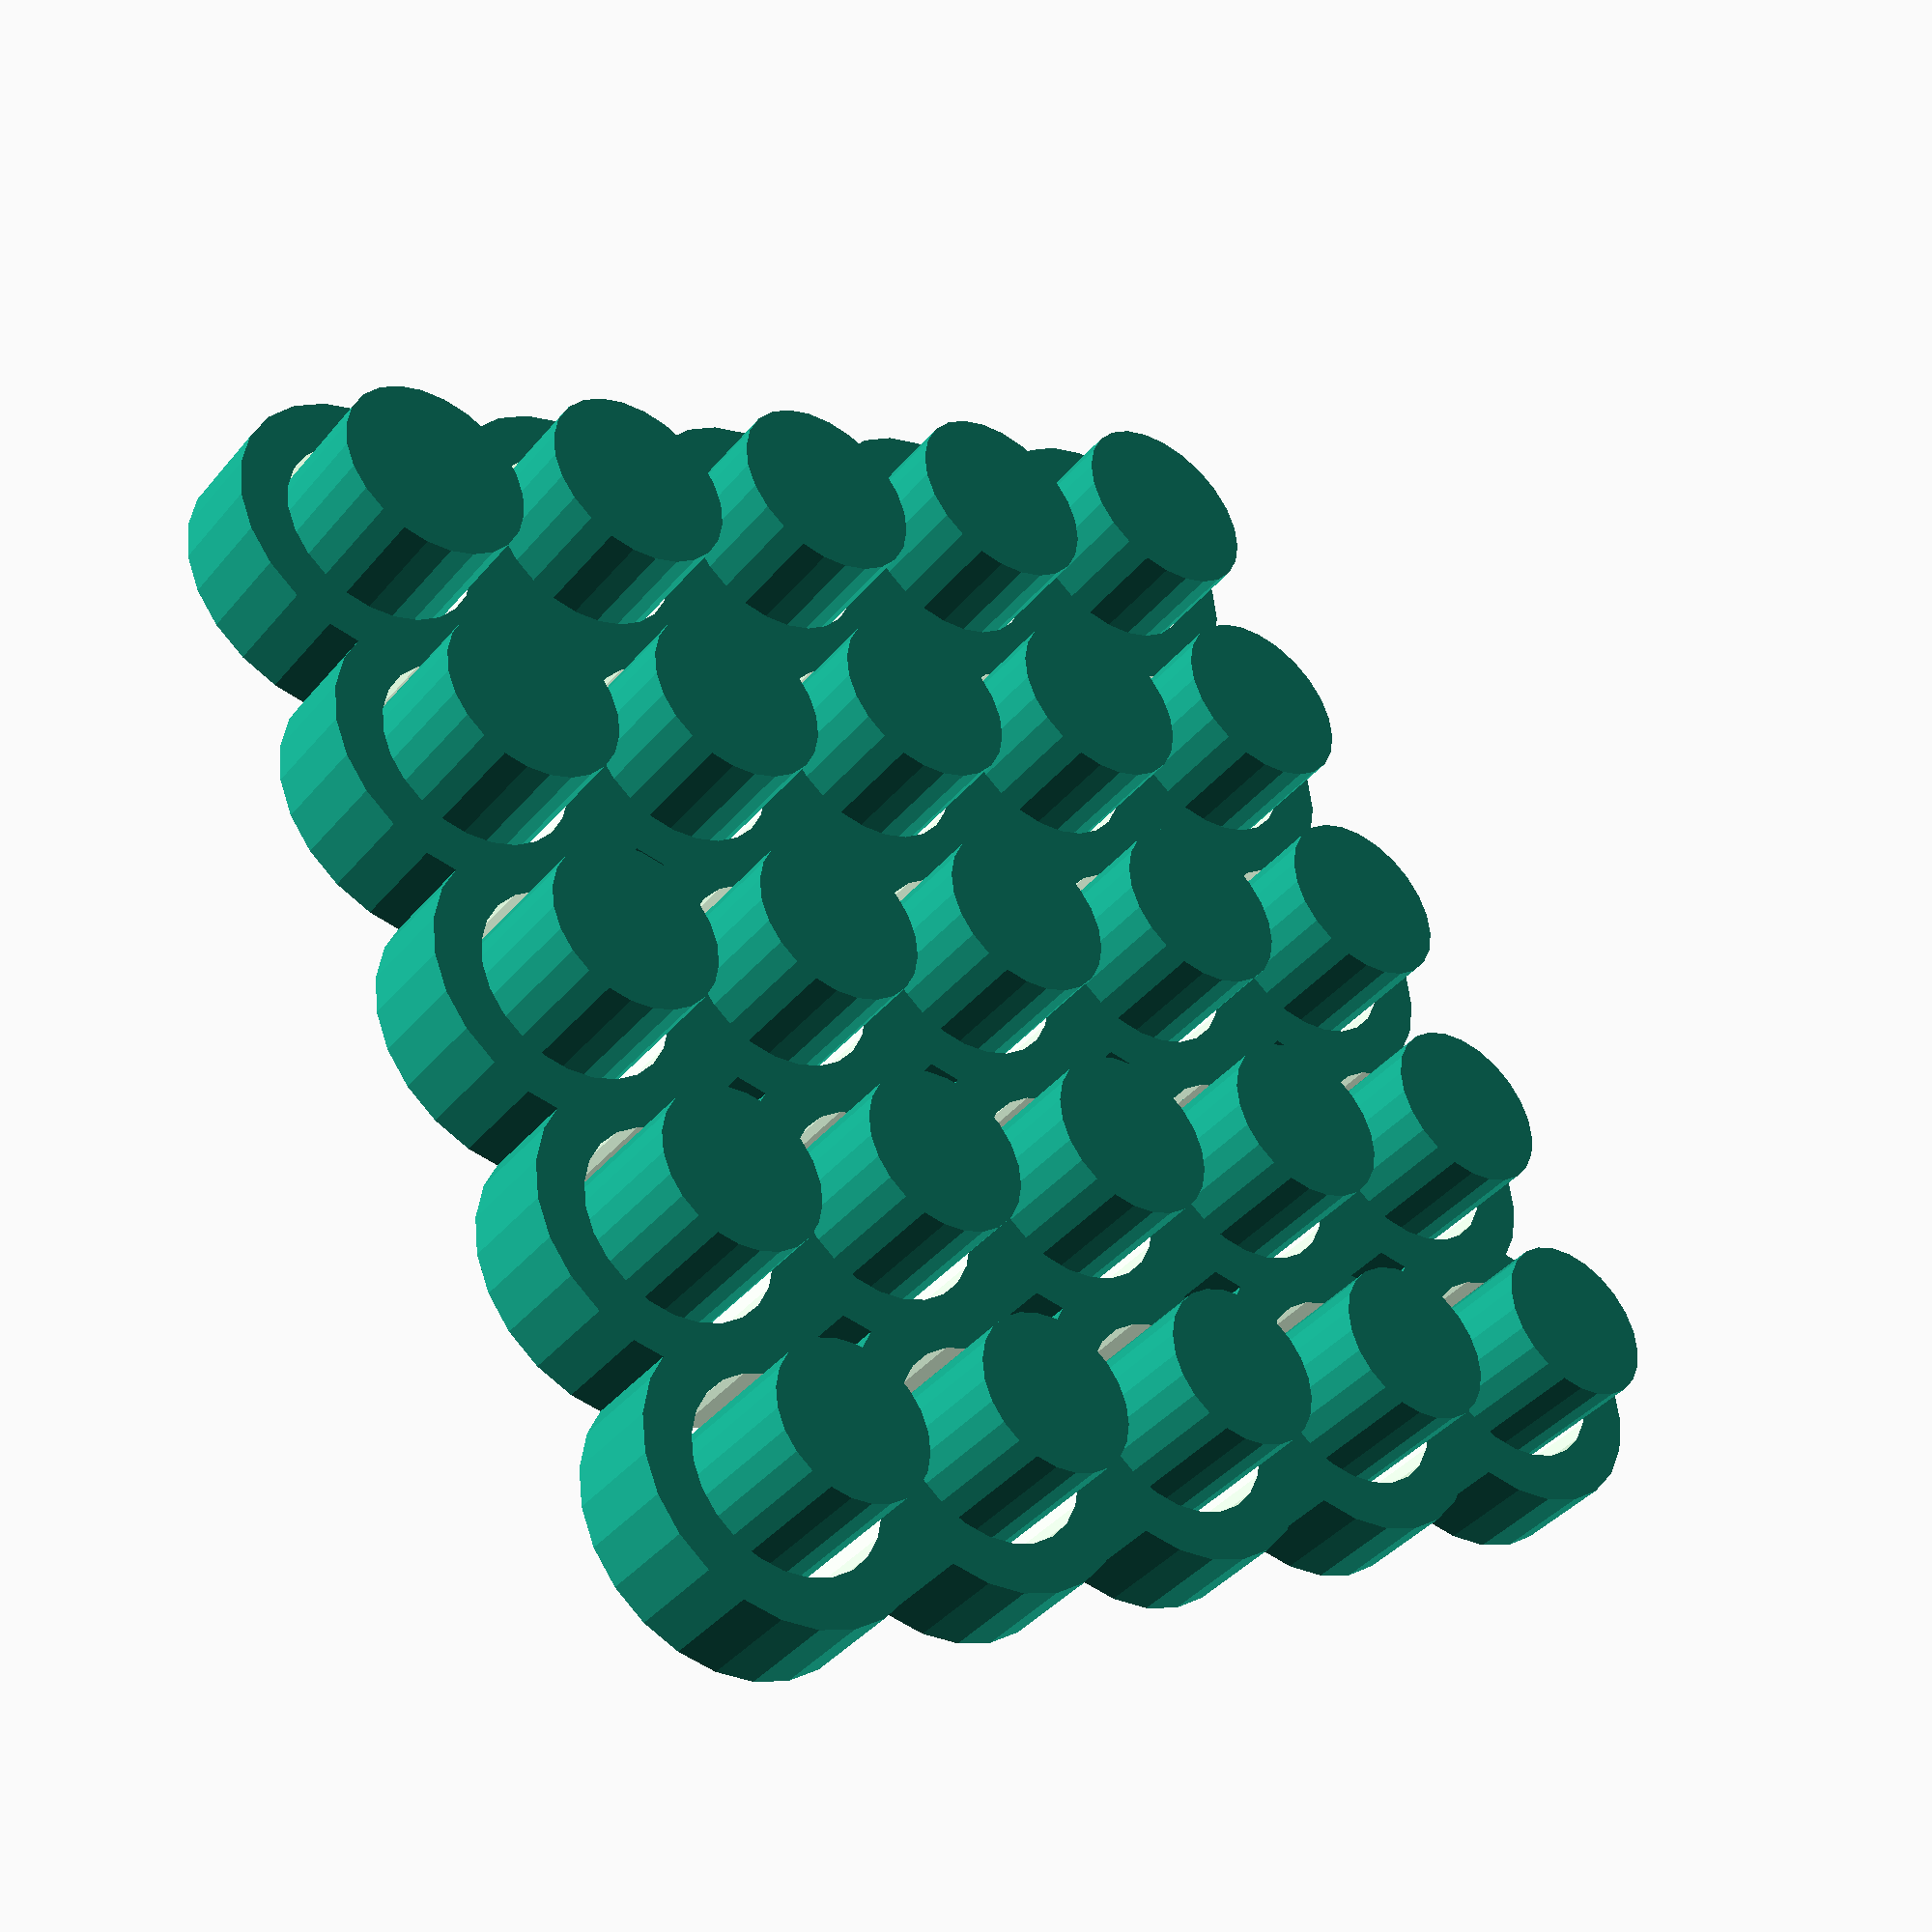
<openscad>
$fn=24;

maxtolerance = 1;
mintolerance = maxtolerance/25;

h1 = 5;
h2 = 10;

inner = 5;
outer = 7.5;

spacing = outer + inner;

module t(tt=0) { 
    difference() {
        cylinder(r=outer, h=h1);
        translate([0,0,-h1]) cylinder(r=inner, h=h1*4);    
    }
    cylinder(r=inner-tt,h=h2);
}

for(i=[0:4]) {
    for(j=[0:4]) {
        z = i*5 +j;
        translate([j*spacing+outer,i*spacing+outer,0]) 
        t((maxtolerance-mintolerance)/25*z+mintolerance);
    }
}
</openscad>
<views>
elev=40.9 azim=150.7 roll=323.9 proj=p view=wireframe
</views>
